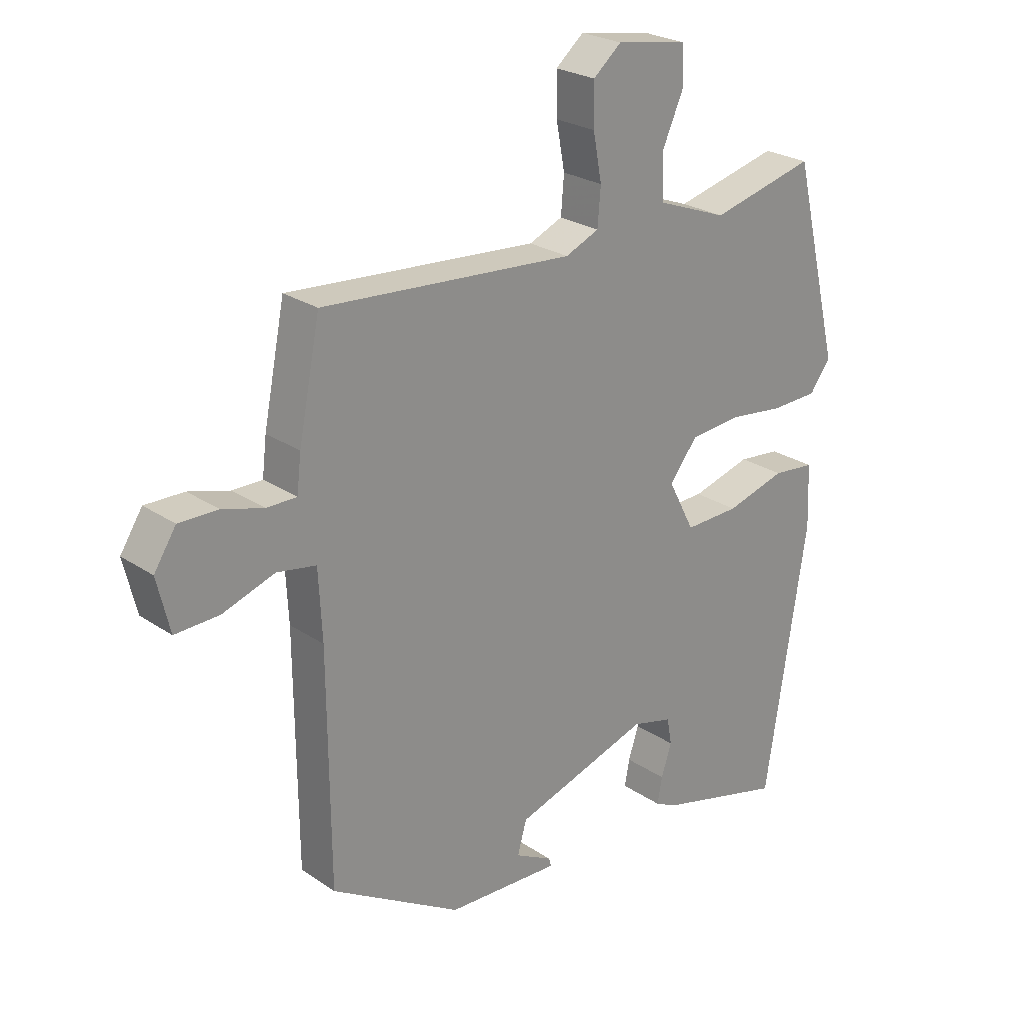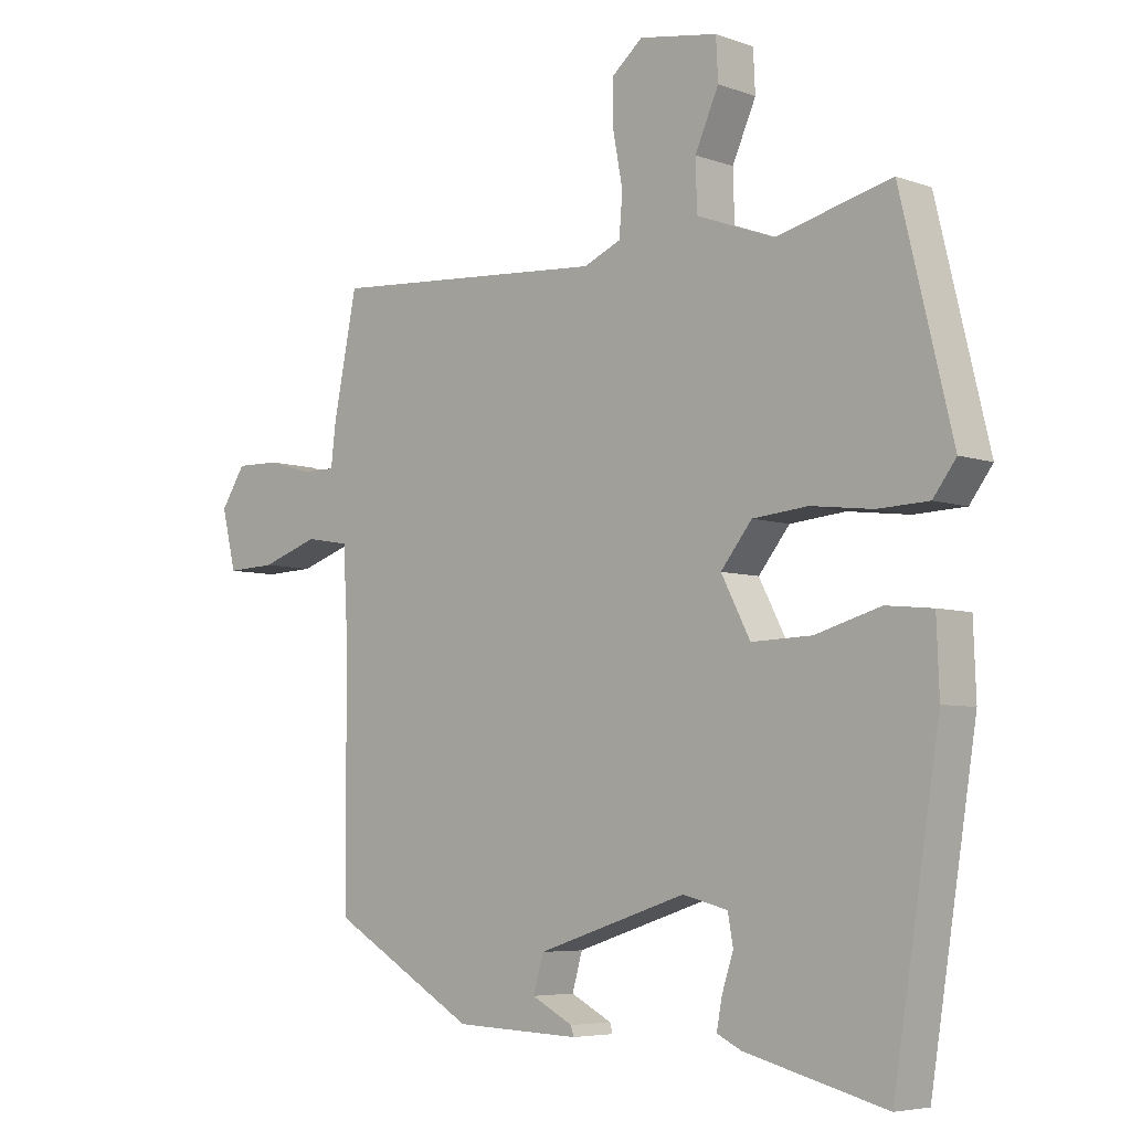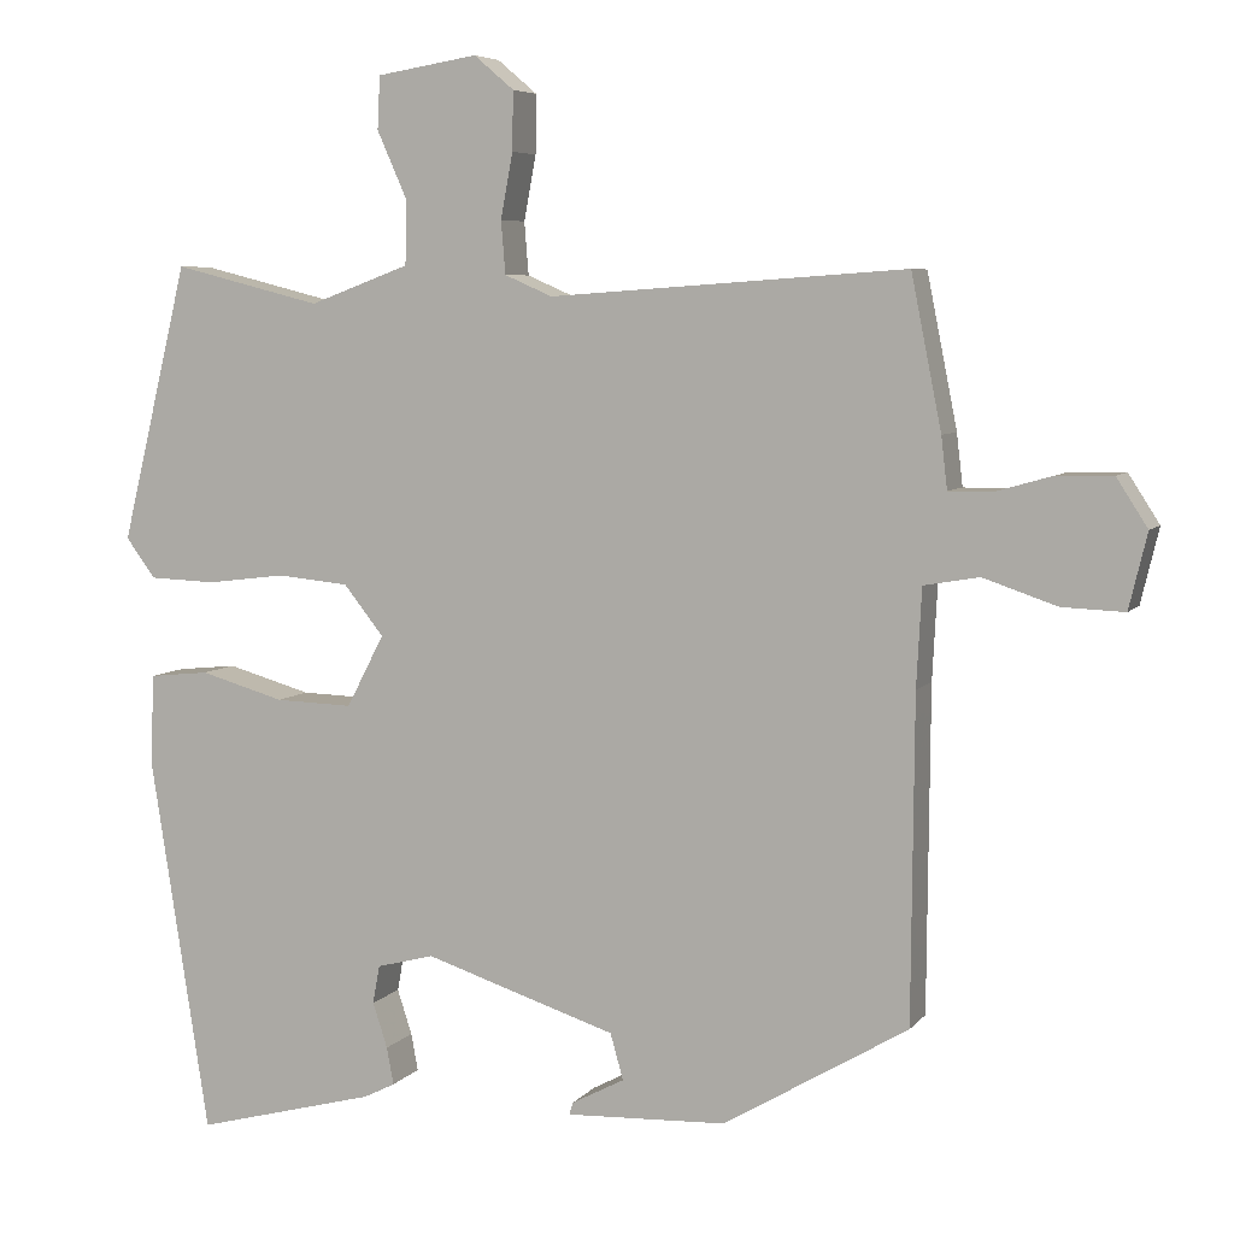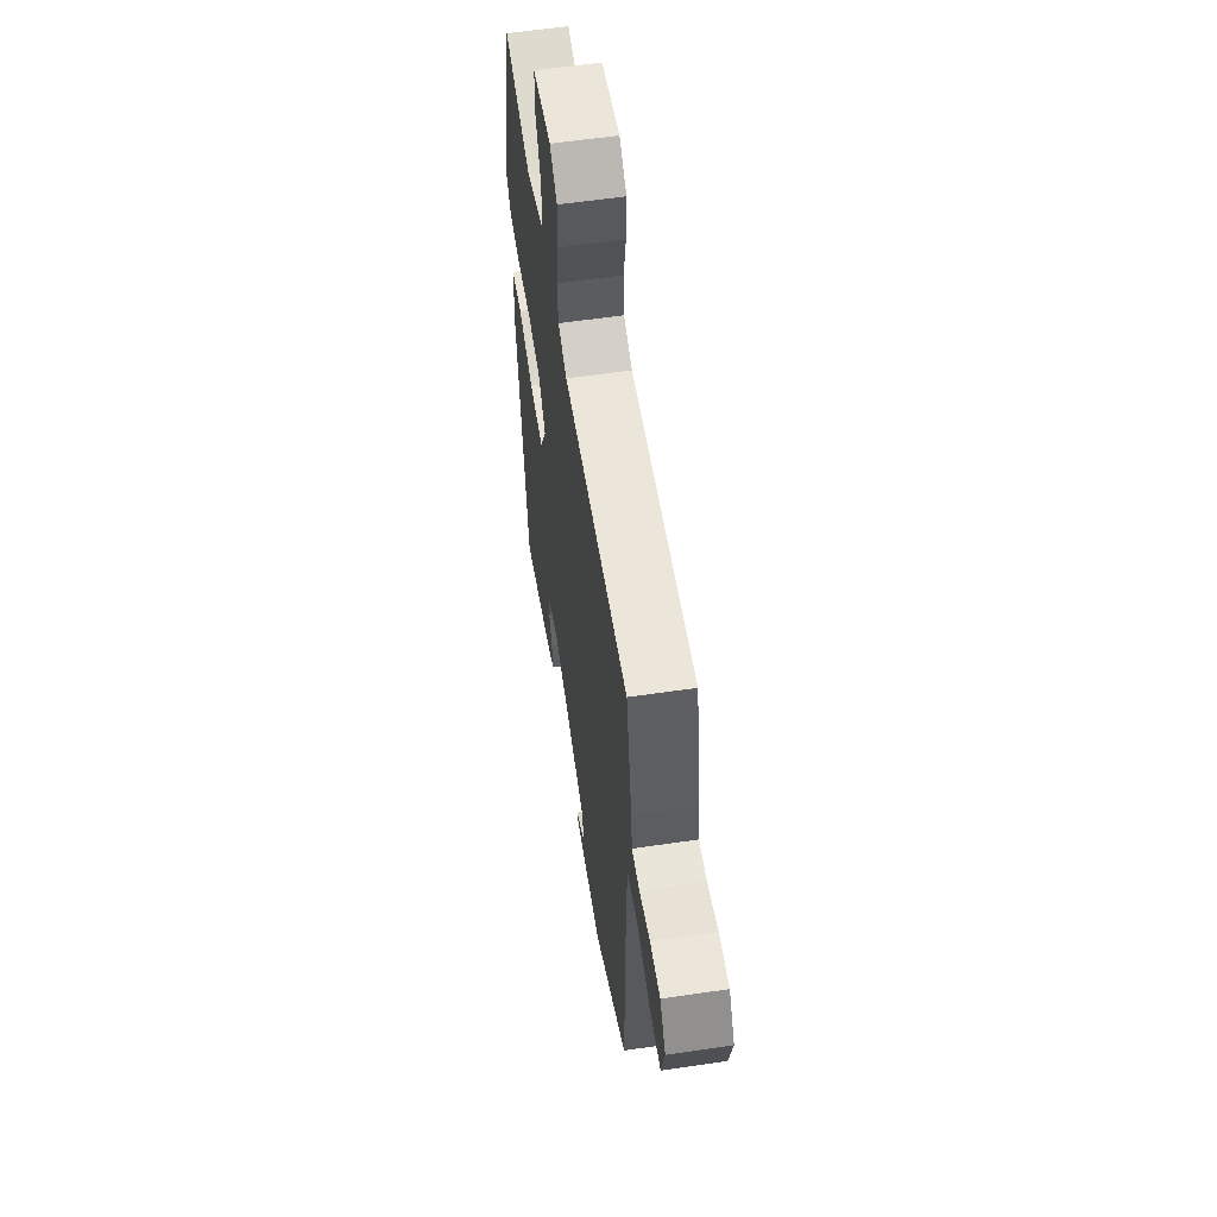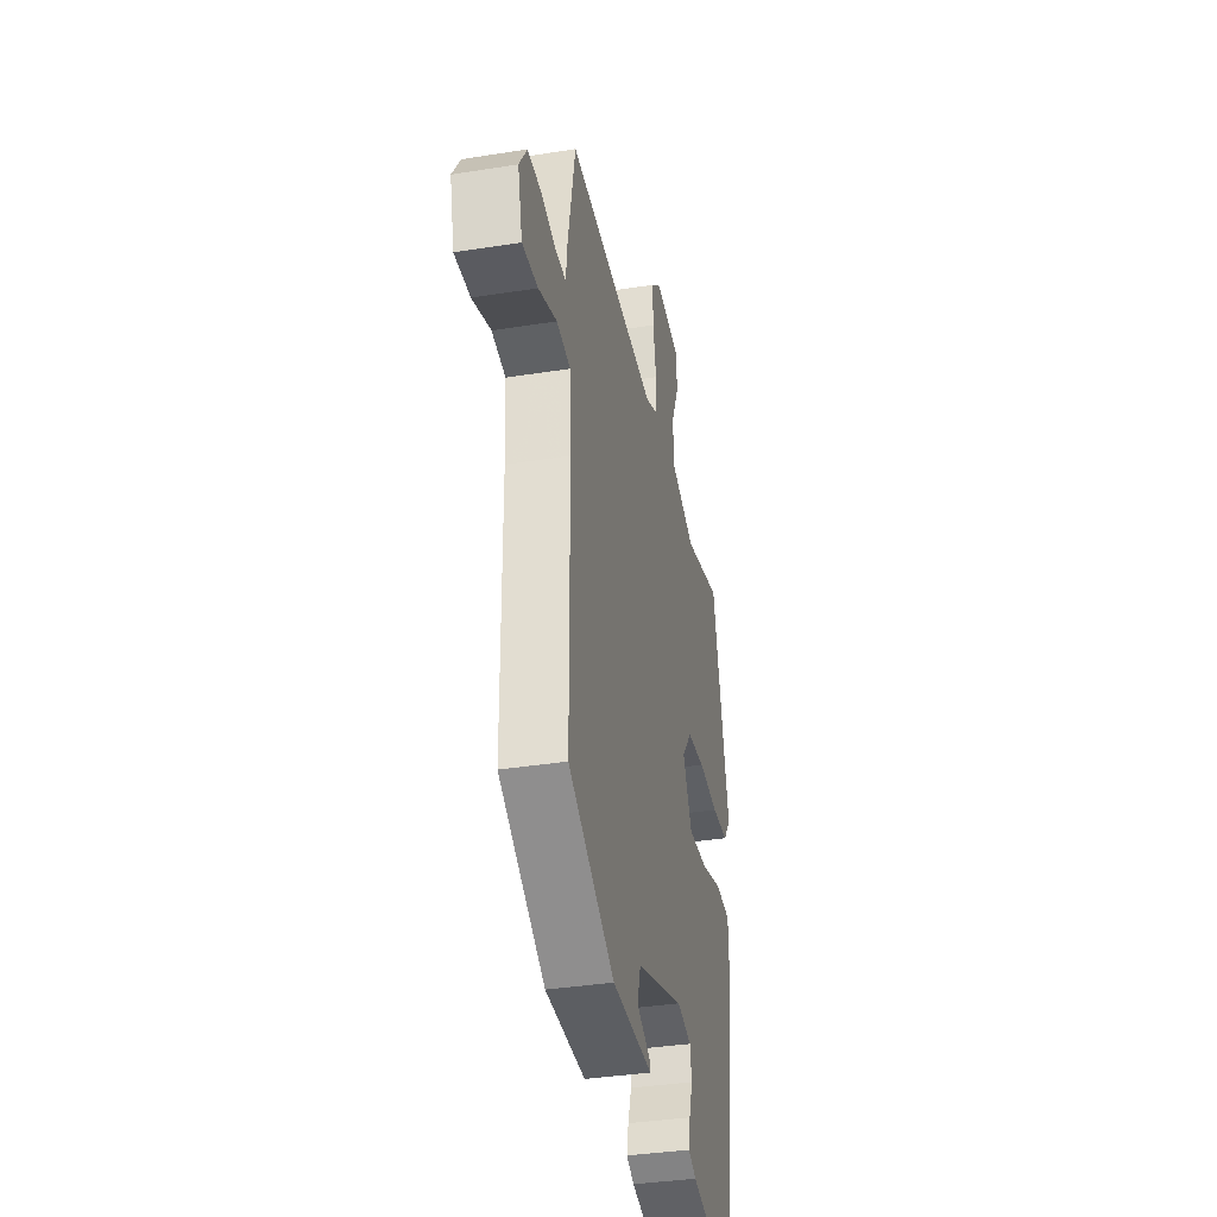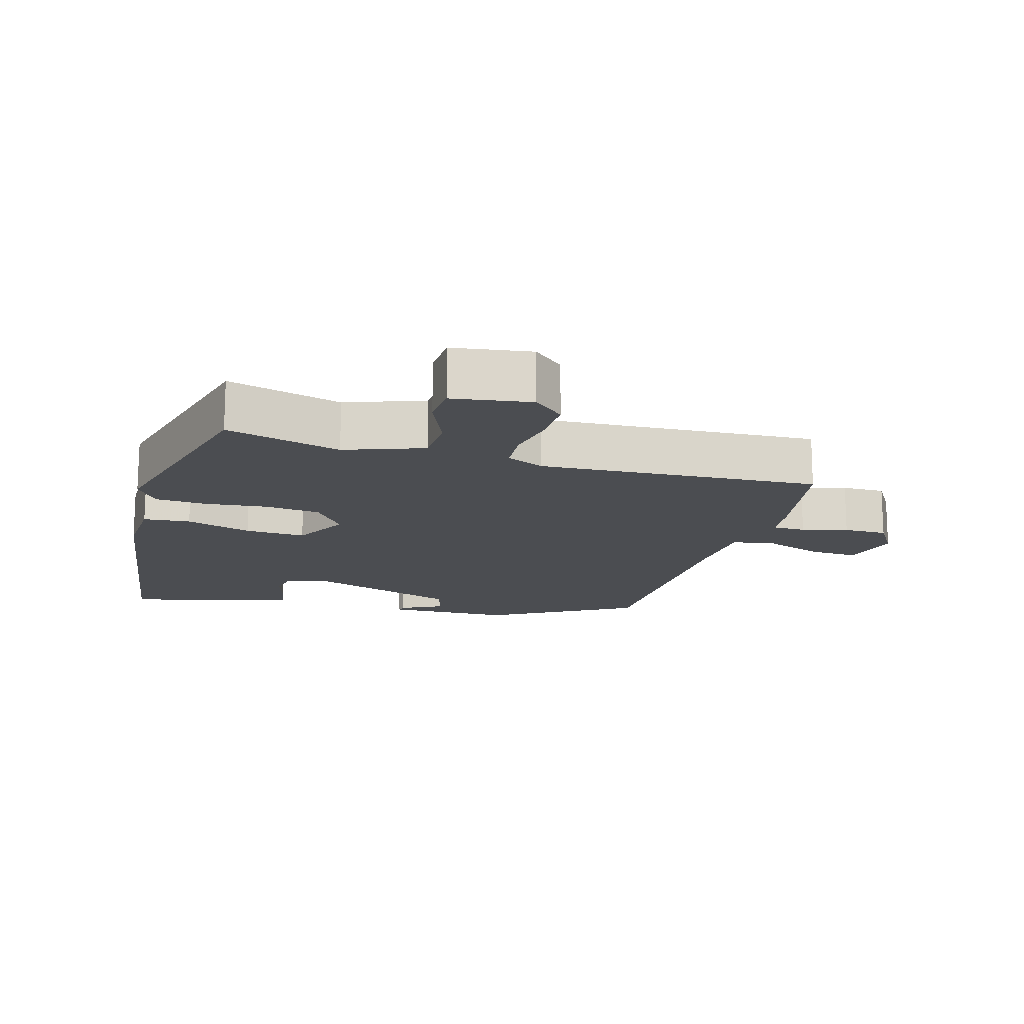
<metadata>
{"format":"obj","ext":"obj","renderer":"f3d","projection":"perspective","resolution":1024,"background":"white","views":[{"elev":24.7,"azim":137.7,"up":"+Z"},{"elev":-5.7,"azim":-137.5,"up":"+Z"},{"elev":6.0,"azim":20.1,"up":"+Z"},{"elev":57.7,"azim":81.3,"up":"+Z"},{"elev":-35.9,"azim":101.9,"up":"+Z"},{"elev":-15.9,"azim":-16.8,"up":"+Y"}]}
</metadata>
<code>
v 0.473 0.07 -0.335
v 0.26 0.07 -0.461
v 0.075 0.07 -0.468
v 0.079 0.07 -0.454
v 0.14 0.07 -0.422
v 0.125 0.07 -0.369
v -0.096 0.07 -0.297
v -0.162 0.07 -0.314
v -0.17 0.07 -0.358
v -0.153 0.07 -0.41
v -0.145 0.07 -0.453
v -0.181 0.07 -0.471
v -0.389 0.07 -0.525
v -0.457 0.07 -0.09
v -0.453 0.07 0.014
v -0.384 0.07 0.021
v -0.287 0.07 -0.007
v -0.198 0.07 -0.01
v -0.155 0.07 0.073
v -0.201 0.07 0.131
v -0.283 0.07 0.139
v -0.374 0.07 0.128
v -0.45 0.07 0.131
v -0.484 0.07 0.177
v -0.407 0.07 0.496
v -0.237 0.07 0.453
v -0.122 0.07 0.496
v -0.12 0.07 0.569
v -0.155 0.07 0.648
v -0.152 0.07 0.709
v -0.036 0.07 0.728
v 0.01 0.07 0.689
v 0.009 0.07 0.621
v -0.005 0.07 0.546
v 0 0.07 0.485
v 0.055 0.07 0.461
v 0.466 0.07 0.49
v 0.501 0.07 0.314
v 0.508 0.07 0.254
v 0.557 0.07 0.254
v 0.624 0.07 0.273
v 0.688 0.07 0.274
v 0.724 0.07 0.218
v 0.703 0.07 0.131
v 0.631 0.07 0.134
v 0.546 0.07 0.163
v 0.482 0.07 0.152
v 0.476 0.07 0.039
v 0.473 0 -0.335
v 0.26 0 -0.461
v 0.075 0 -0.468
v 0.079 0 -0.454
v 0.14 0 -0.422
v 0.125 0 -0.369
v -0.096 0 -0.297
v -0.162 0 -0.314
v -0.17 0 -0.358
v -0.153 0 -0.41
v -0.145 0 -0.453
v -0.181 0 -0.471
v -0.389 0 -0.525
v -0.457 0 -0.09
v -0.453 0 0.014
v -0.384 0 0.021
v -0.287 0 -0.007
v -0.198 0 -0.01
v -0.155 0 0.073
v -0.201 0 0.131
v -0.283 0 0.139
v -0.374 0 0.128
v -0.45 0 0.131
v -0.484 0 0.177
v -0.407 0 0.496
v -0.237 0 0.453
v -0.122 0 0.496
v -0.12 0 0.569
v -0.155 0 0.648
v -0.152 0 0.709
v -0.036 0 0.728
v 0.01 0 0.689
v 0.009 0 0.621
v -0.005 0 0.546
v 0 0 0.485
v 0.055 0 0.461
v 0.466 0 0.49
v 0.501 0 0.314
v 0.508 0 0.254
v 0.557 0 0.254
v 0.624 0 0.273
v 0.688 0 0.274
v 0.724 0 0.218
v 0.703 0 0.131
v 0.631 0 0.134
v 0.546 0 0.163
v 0.482 0 0.152
v 0.476 0 0.039
f 43 44 45 46
f 43 46 47
f 40 41 42 43
f 39 40 43 47
f 36 37 38 39
f 35 36 39 47
f 31 32 33 34
f 31 34 35
f 28 29 30 31
f 27 28 31 35
f 26 27 35 47
f 21 22 23 24
f 20 21 24 25
f 19 20 25 26
f 14 15 16 17
f 14 17 18
f 13 14 18
f 12 13 18 19
f 9 10 11 12
f 2 3 4 5
f 48 1 2 5
f 48 5 6
f 19 26 47 48
f 19 48 6 7
f 9 12 19
f 8 9 19
f 7 8 19
f 94 93 92 91
f 95 94 91
f 91 90 89 88
f 95 91 88 87
f 87 86 85 84
f 95 87 84 83
f 82 81 80 79
f 83 82 79
f 79 78 77 76
f 83 79 76 75
f 95 83 75 74
f 72 71 70 69
f 73 72 69 68
f 74 73 68 67
f 65 64 63 62
f 66 65 62
f 66 62 61
f 67 66 61 60
f 60 59 58 57
f 53 52 51 50
f 53 50 49 96
f 54 53 96
f 96 95 74 67
f 55 54 96 67
f 67 60 57
f 67 57 56
f 67 56 55
f 1 49 50 2
f 2 50 51 3
f 3 51 52 4
f 4 52 53 5
f 5 53 54 6
f 6 54 55 7
f 7 55 56 8
f 8 56 57 9
f 9 57 58 10
f 10 58 59 11
f 11 59 60 12
f 12 60 61 13
f 13 61 62 14
f 14 62 63 15
f 15 63 64 16
f 16 64 65 17
f 17 65 66 18
f 18 66 67 19
f 19 67 68 20
f 20 68 69 21
f 21 69 70 22
f 22 70 71 23
f 23 71 72 24
f 24 72 73 25
f 25 73 74 26
f 26 74 75 27
f 27 75 76 28
f 28 76 77 29
f 29 77 78 30
f 30 78 79 31
f 31 79 80 32
f 32 80 81 33
f 33 81 82 34
f 34 82 83 35
f 35 83 84 36
f 36 84 85 37
f 37 85 86 38
f 38 86 87 39
f 39 87 88 40
f 40 88 89 41
f 41 89 90 42
f 42 90 91 43
f 43 91 92 44
f 44 92 93 45
f 45 93 94 46
f 46 94 95 47
f 47 95 96 48
f 48 96 49 1

</code>
